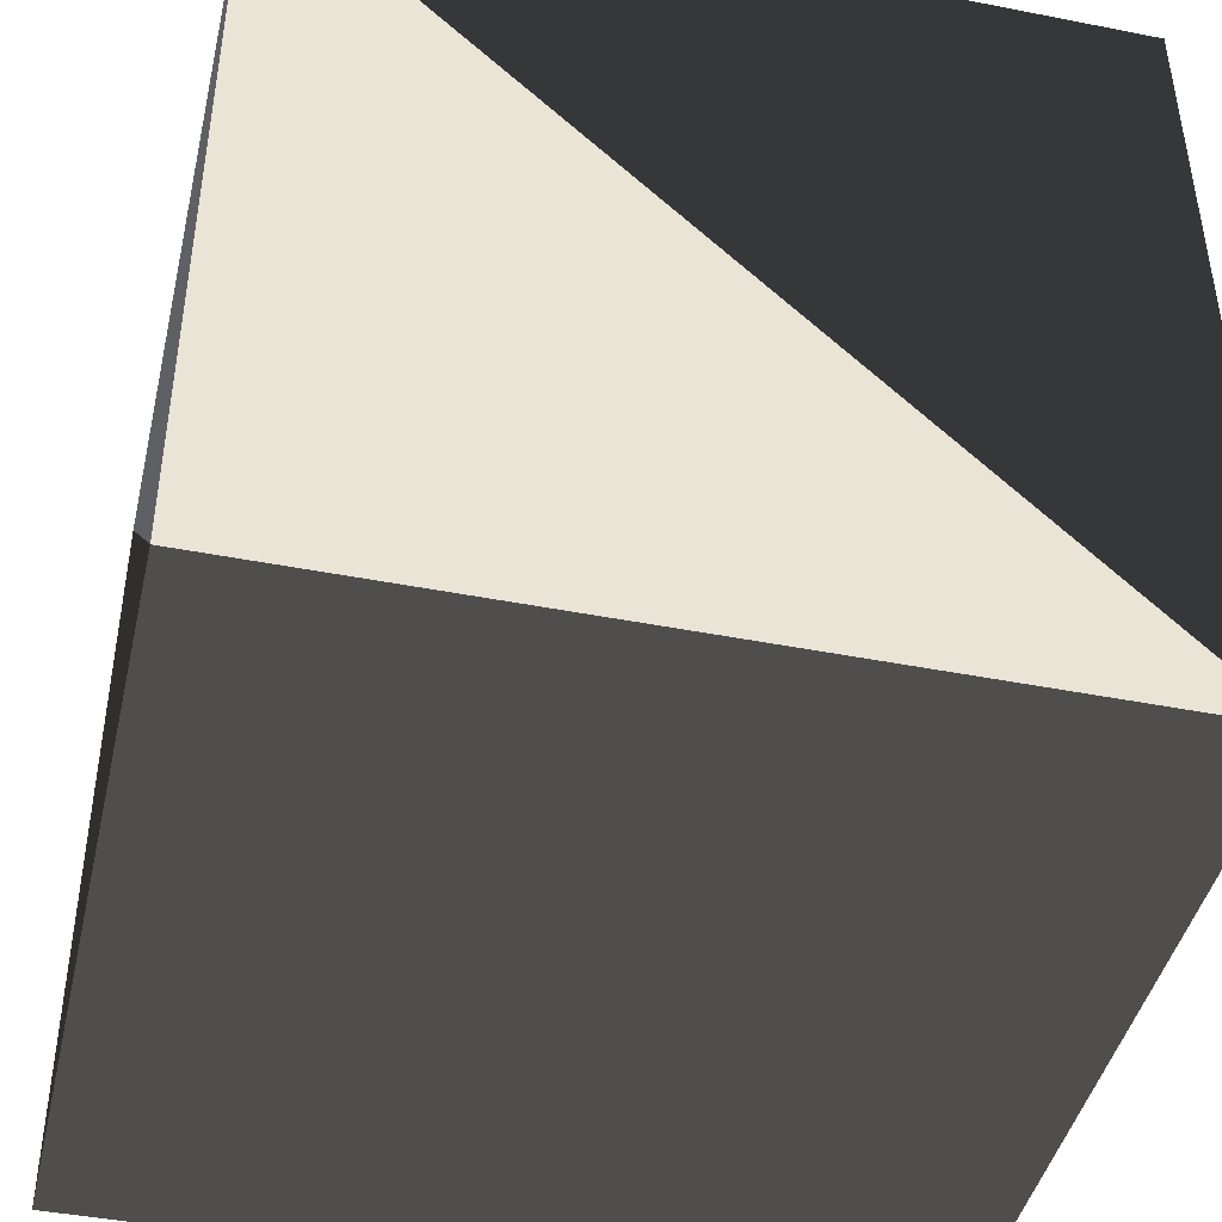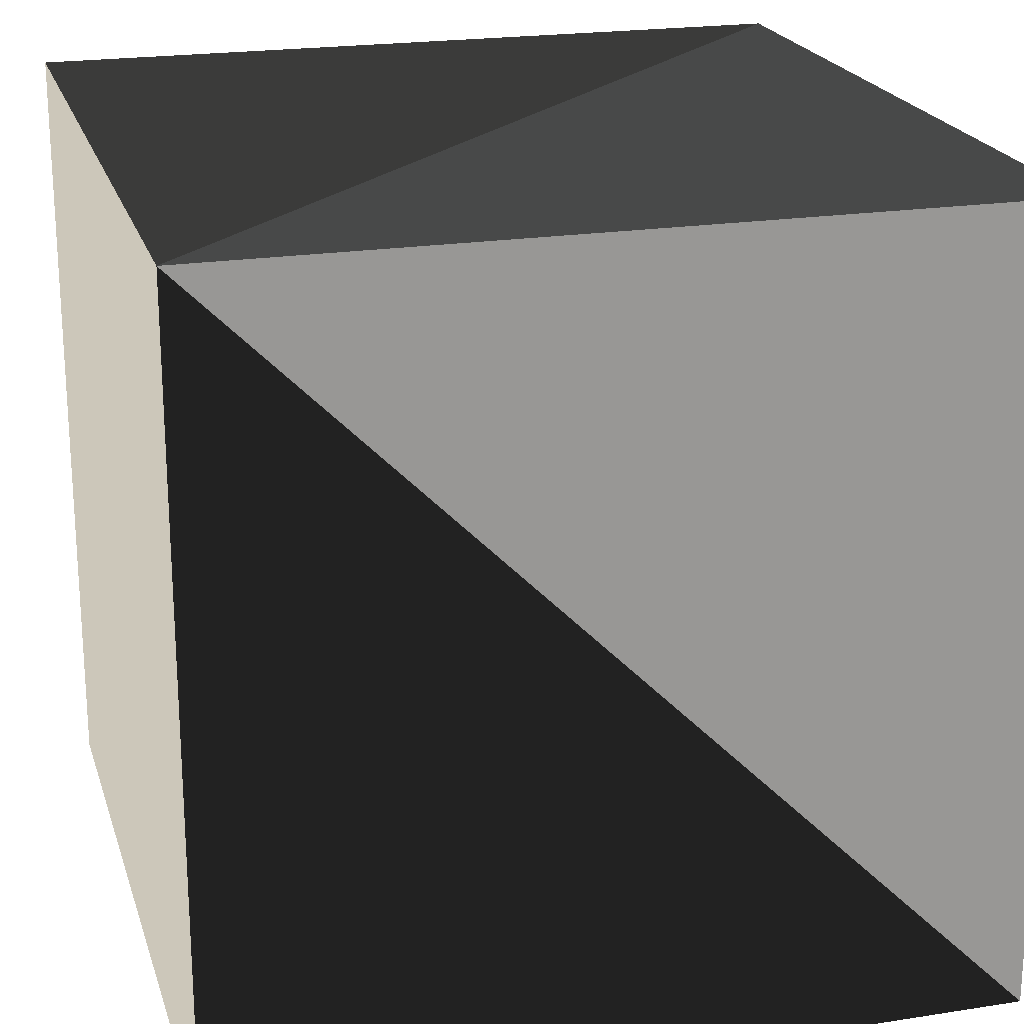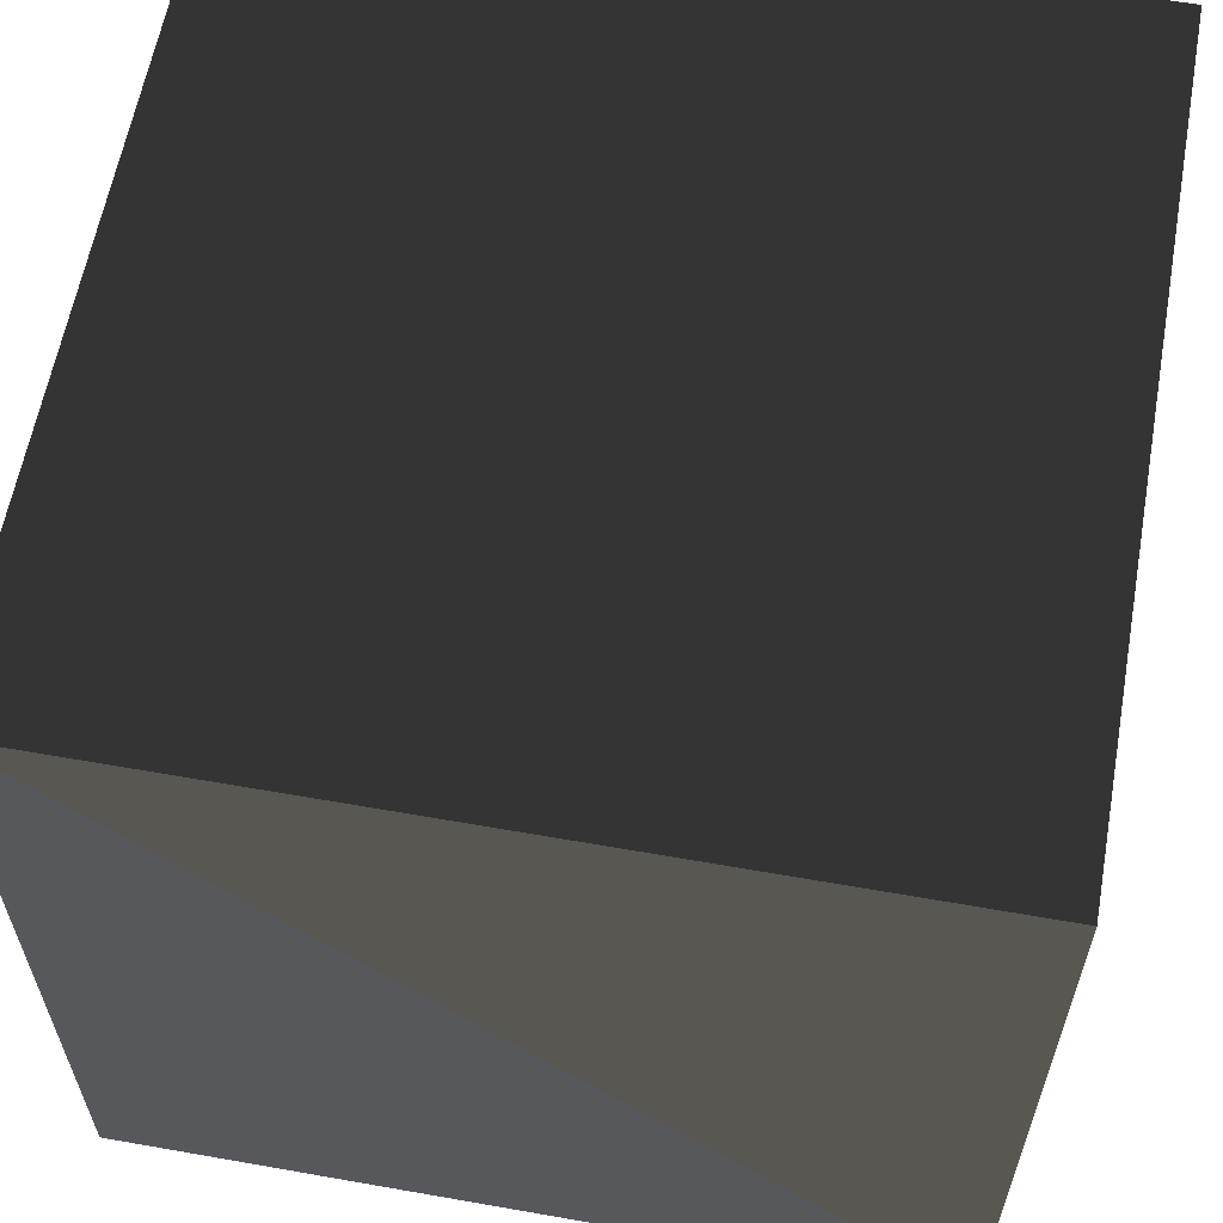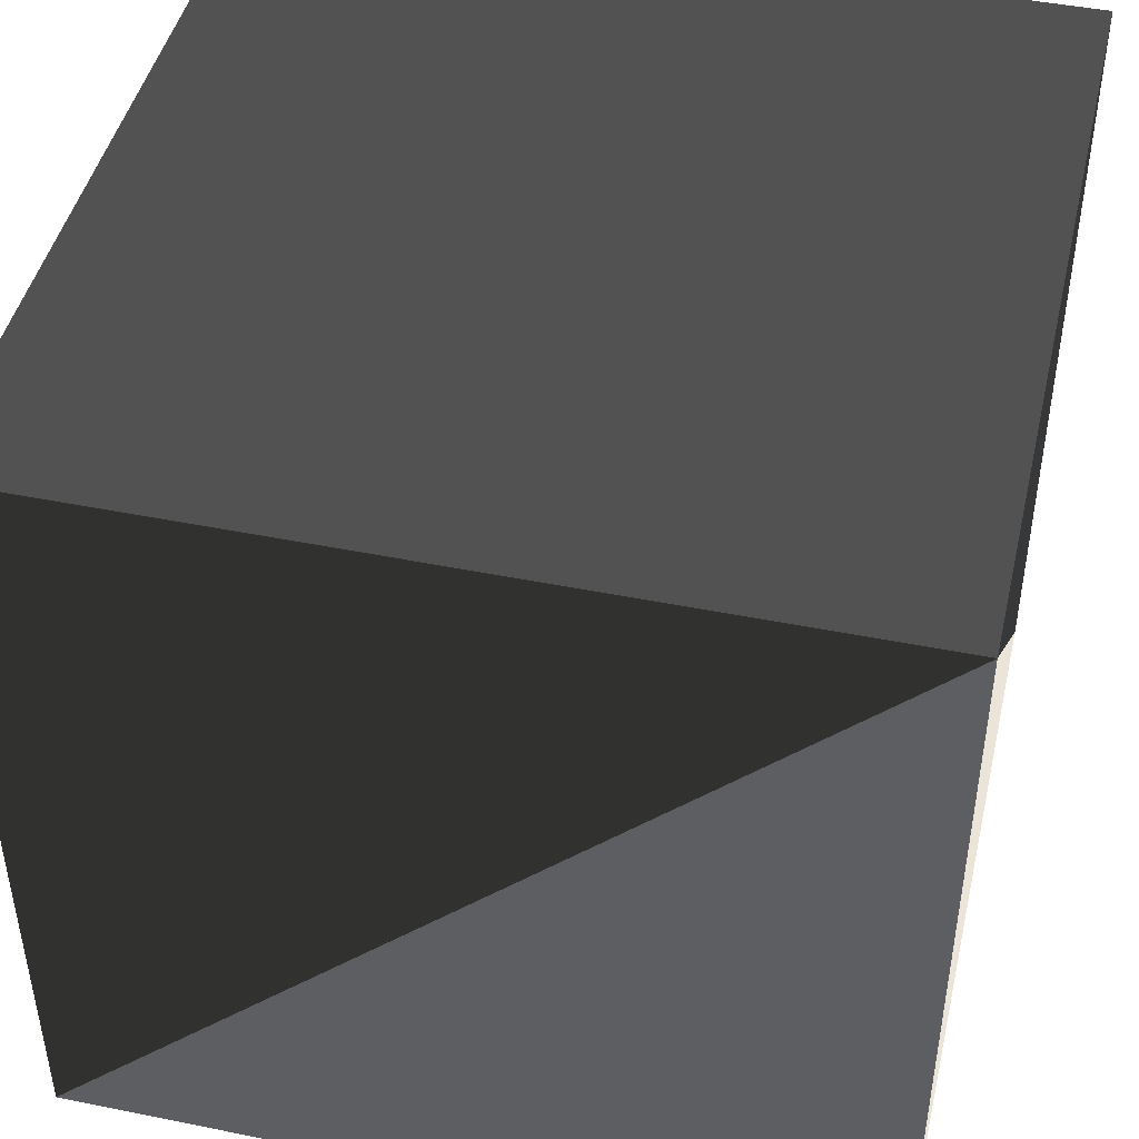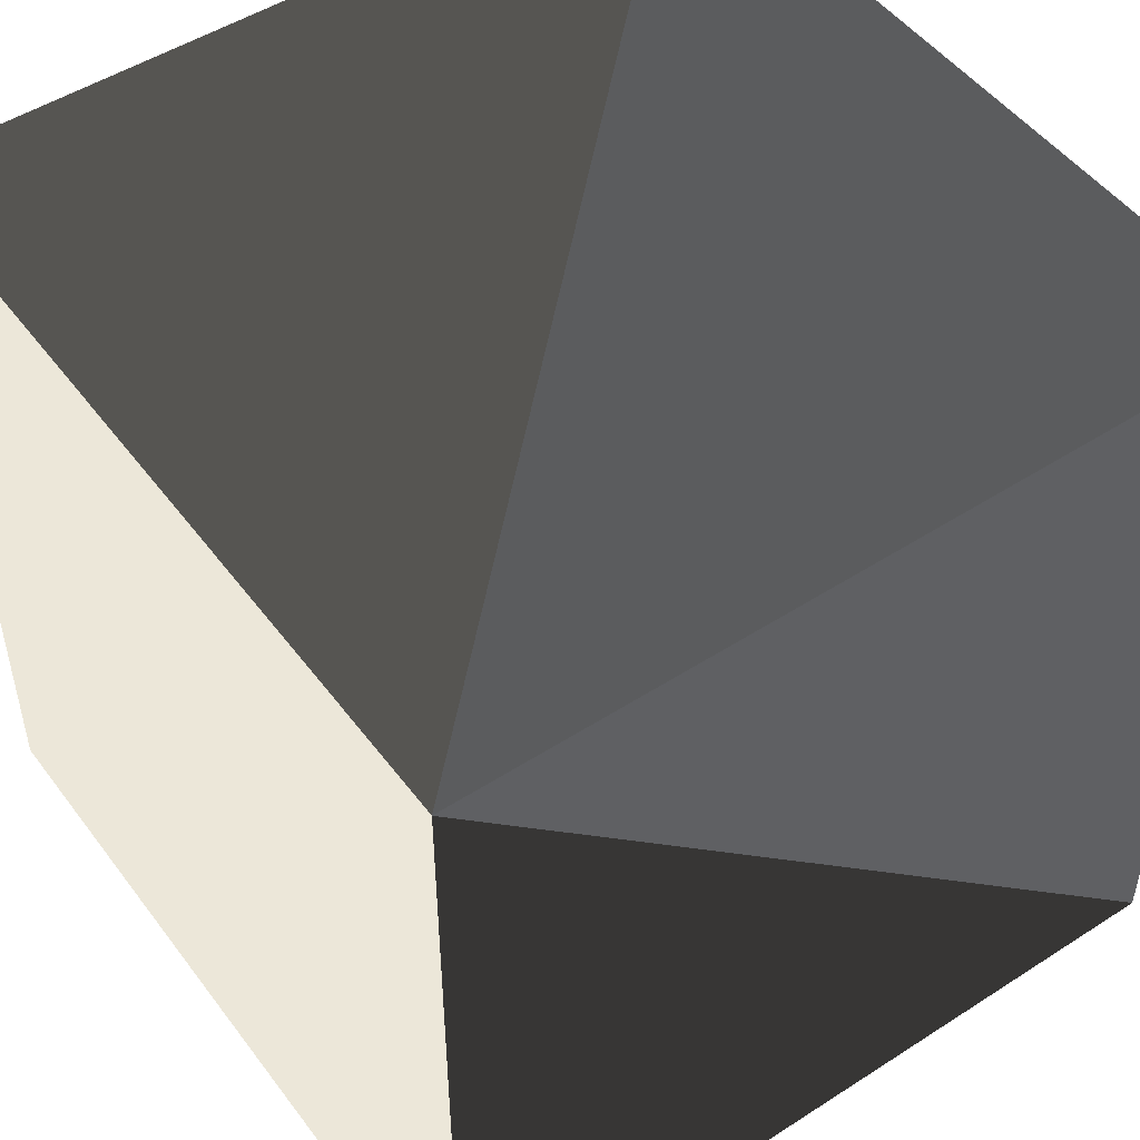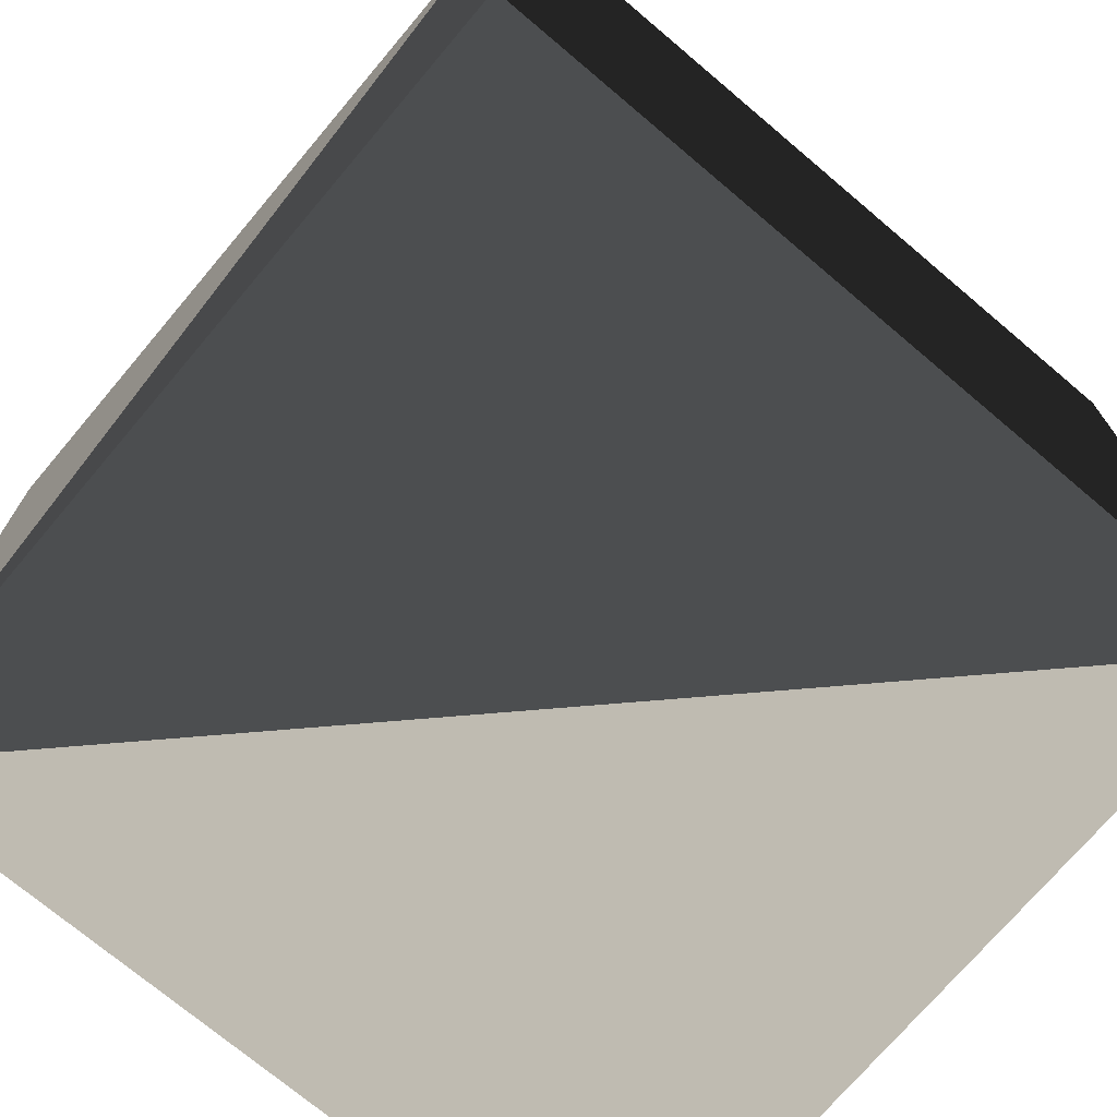
<metadata>
{"format":"obj","ext":"obj","renderer":"f3d","projection":"perspective","resolution":1024,"background":"white","views":[{"elev":-43.8,"azim":-103.0,"up":"+Z"},{"elev":21.4,"azim":74.5,"up":"+Y"},{"elev":60.7,"azim":-79.8,"up":"+Z"},{"elev":45.5,"azim":103.1,"up":"+Z"},{"elev":49.8,"azim":54.6,"up":"+Y"},{"elev":-72.7,"azim":-40.2,"up":"+Y"}]}
</metadata>
<code>
v -1 0.1 0.45
v -1 -0.1 0.45
v -0.8 -0.1 0.45
v -0.8 0.1 0.45
v -1 0.1 0.25
v -1 -0.1 0.25
v -0.8 -0.1 0.25
v -0.8 0.1 0.25
f 1 2 3
f 1 3 4
f 1 4 5
f 4 5 8
f 1 2 6
f 1 5 6
f 2 3 6
f 3 6 7
f 3 4 7
f 4 7 8
f 5 6 7
f 5 7 8

</code>
